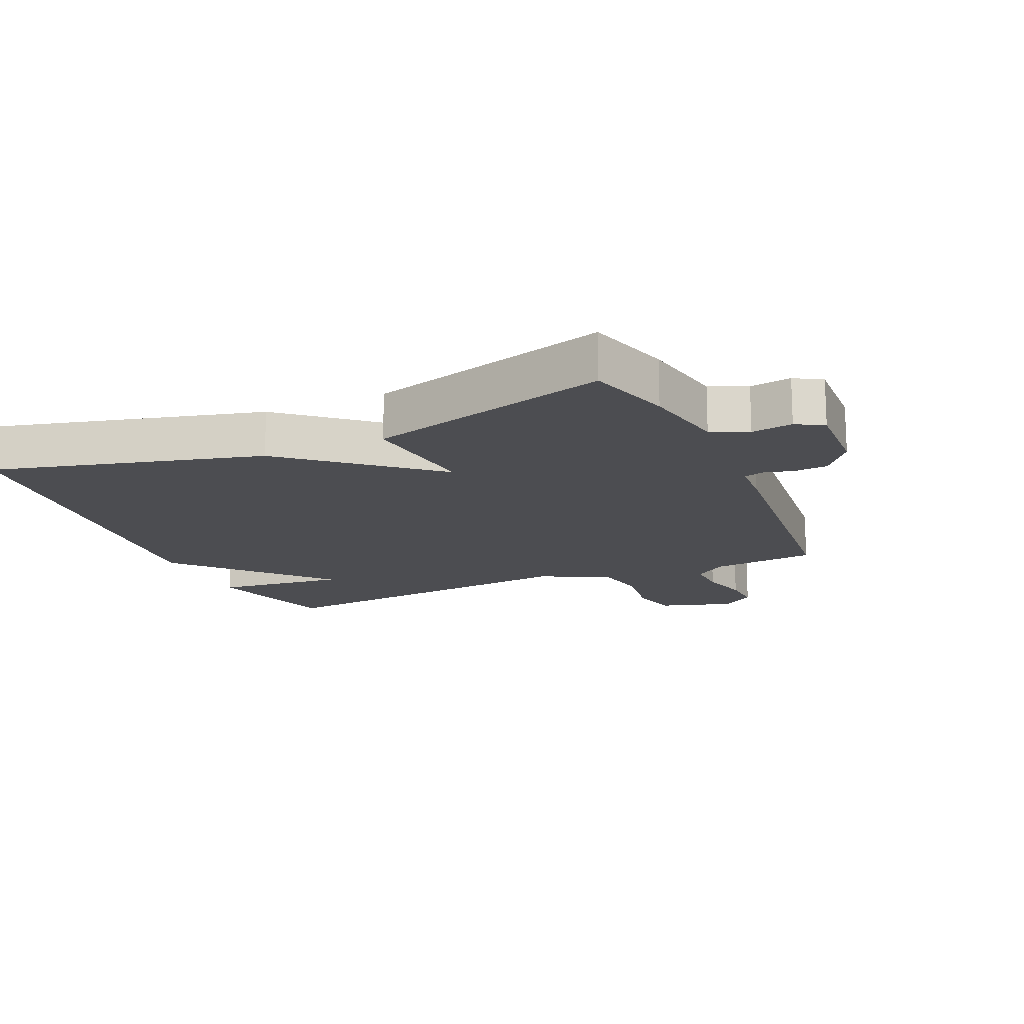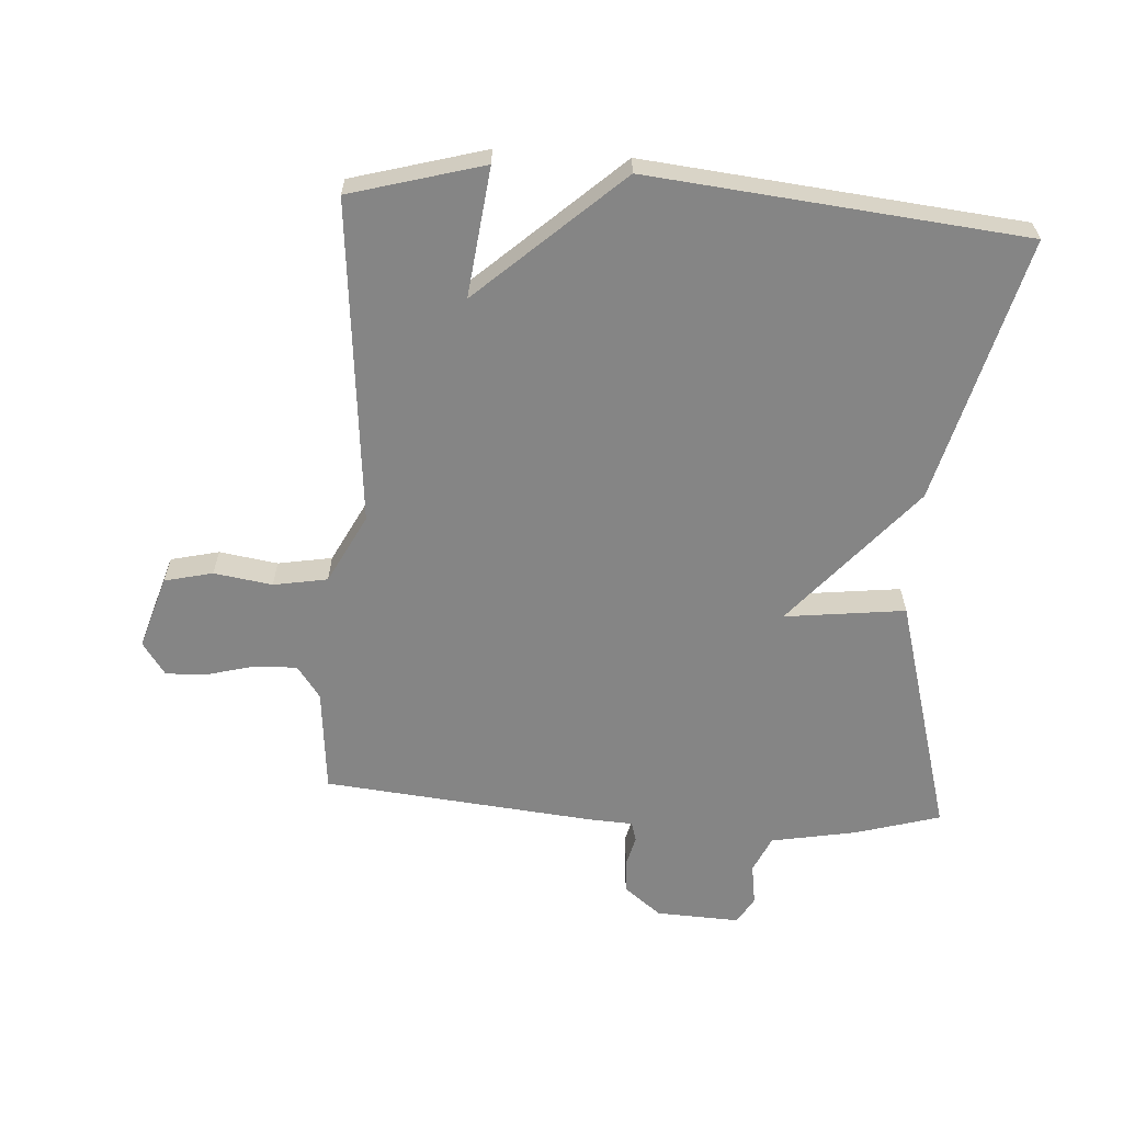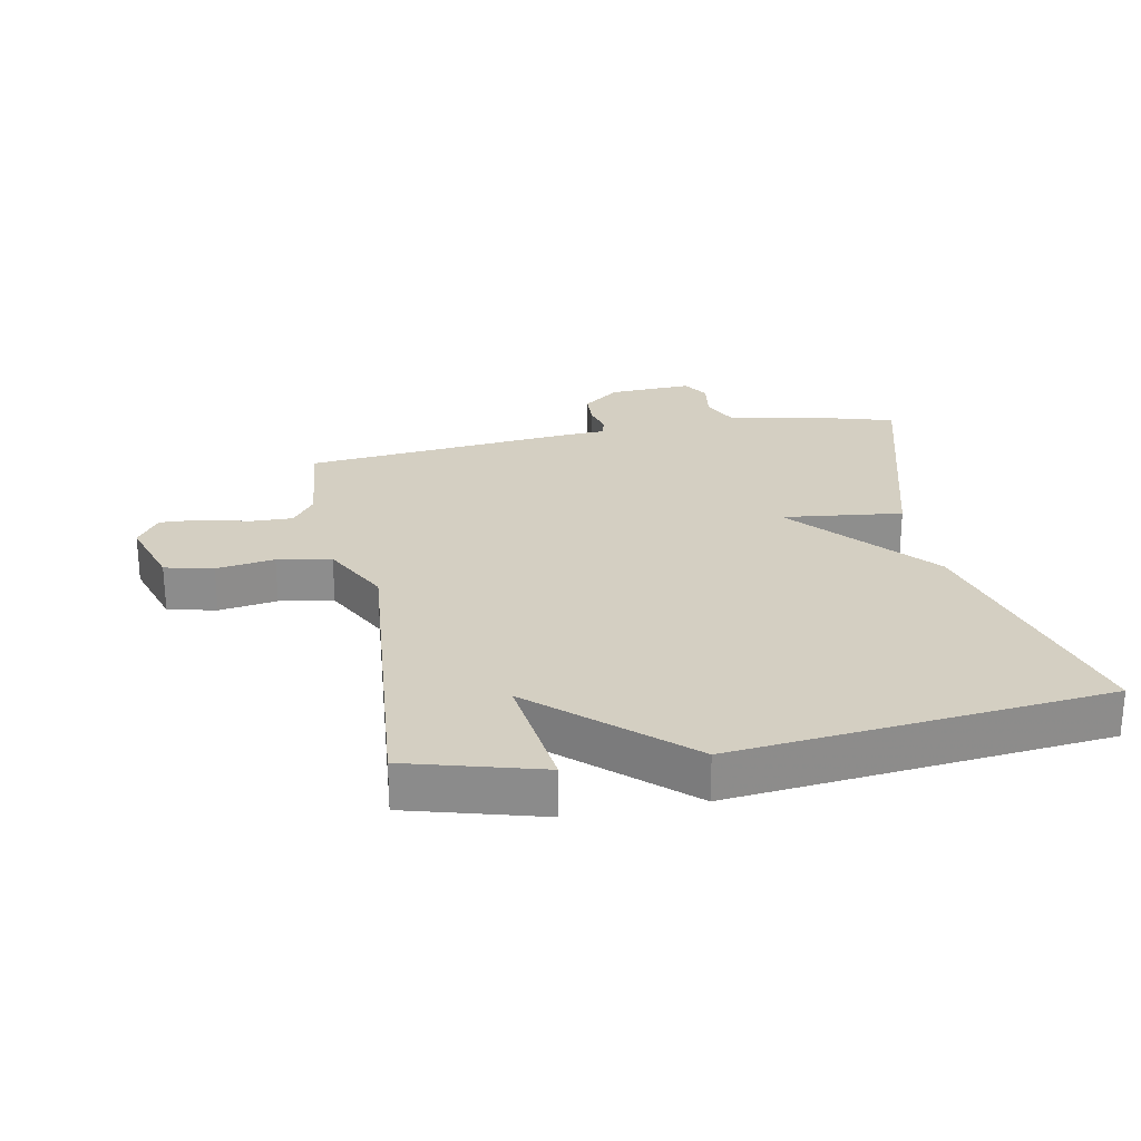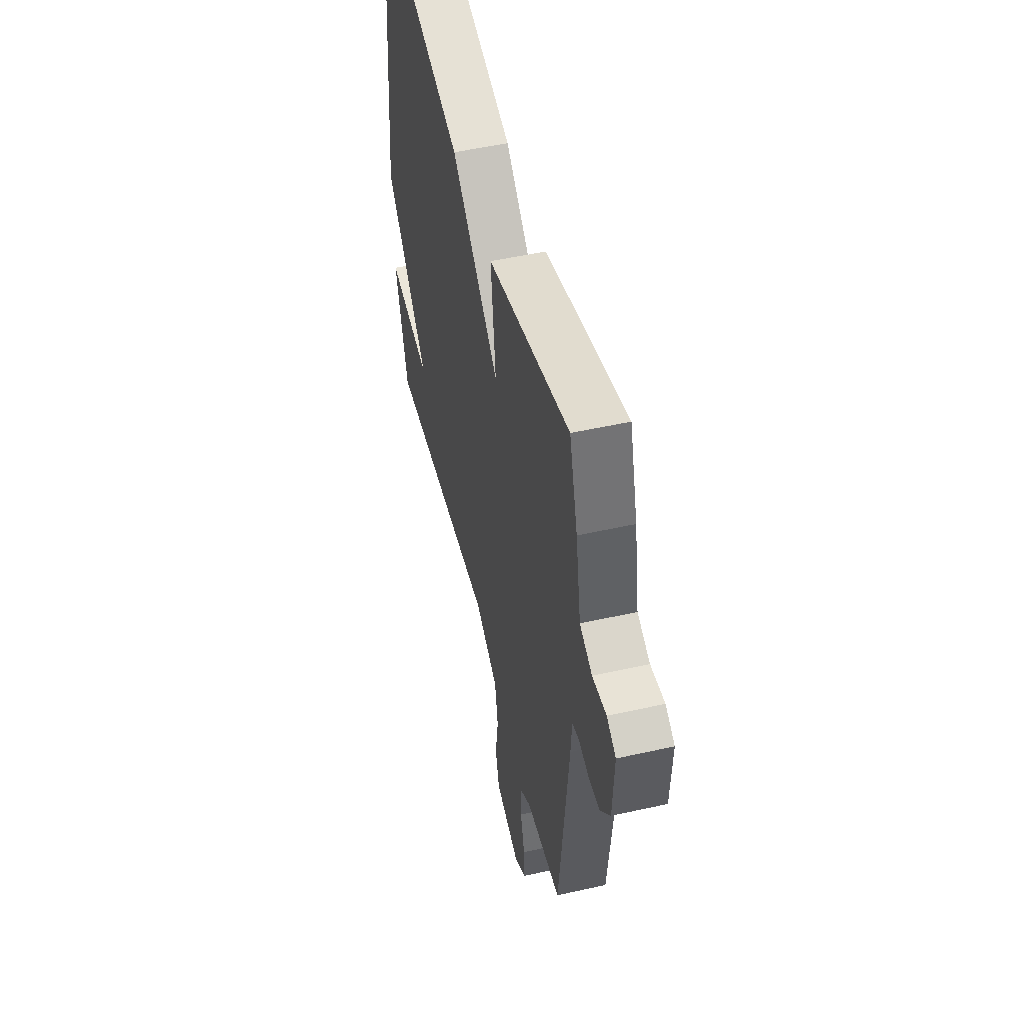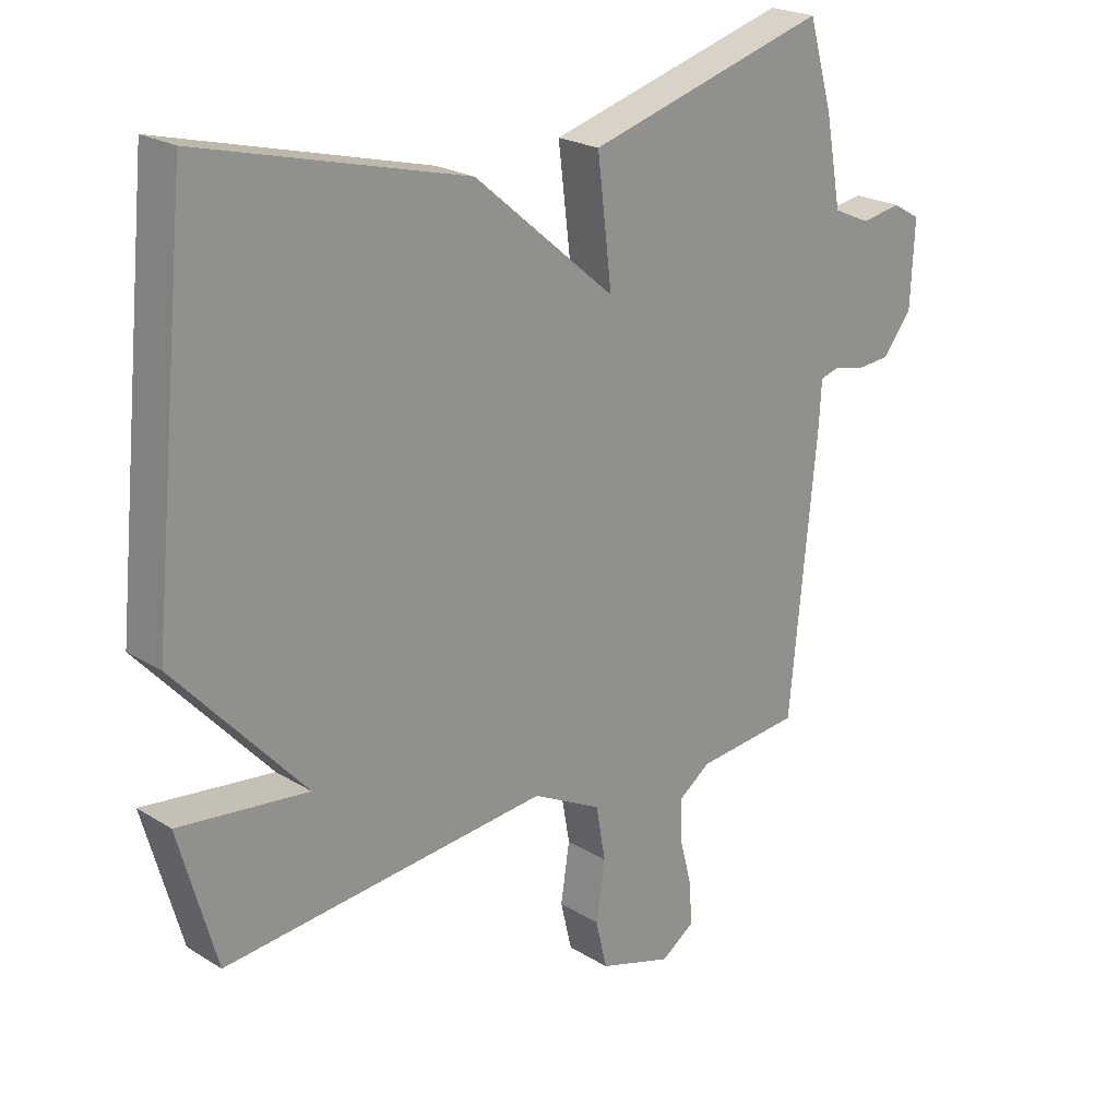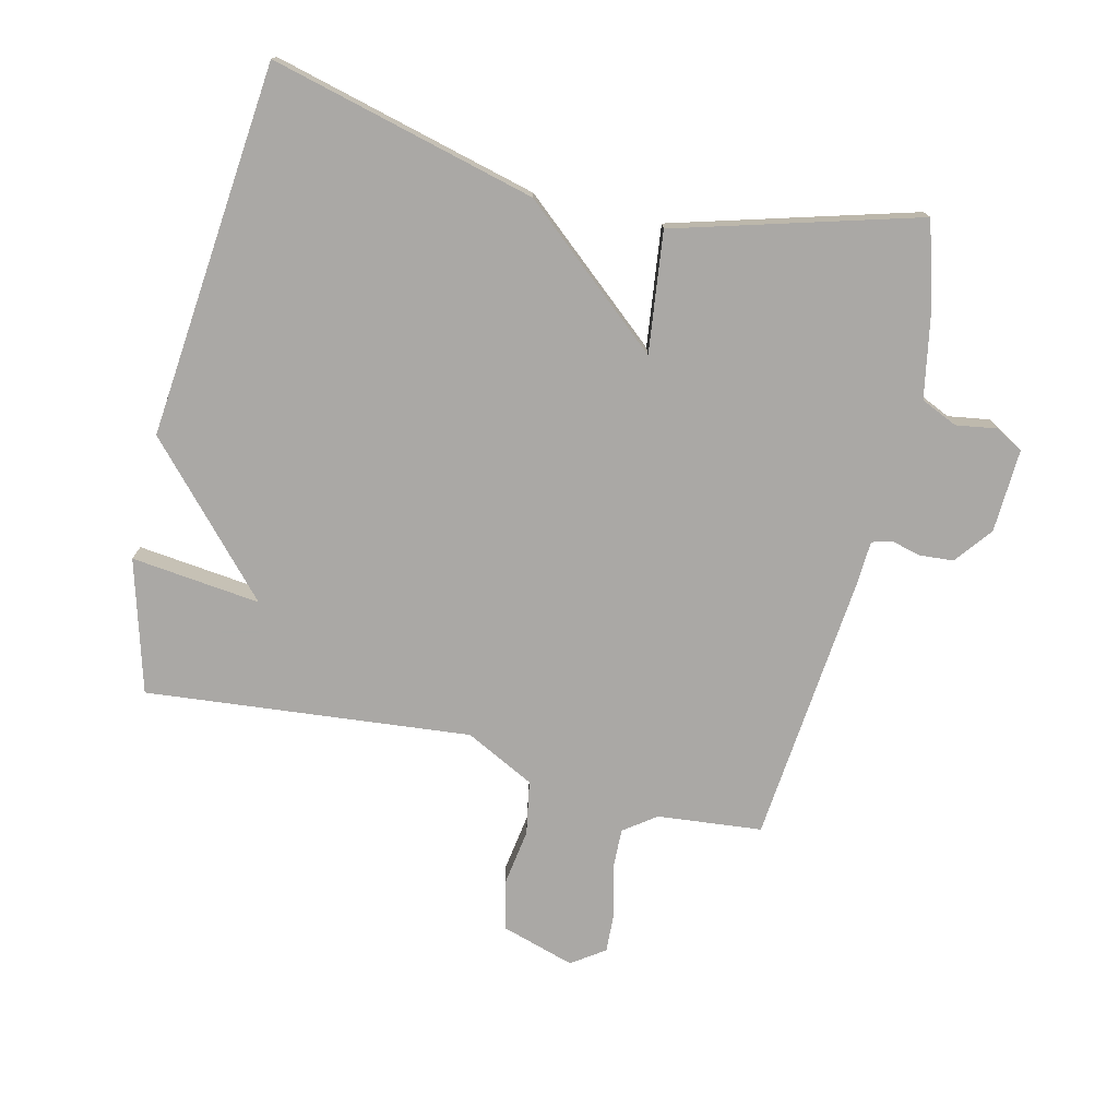
<metadata>
{"format":"obj","ext":"obj","renderer":"f3d","projection":"perspective","resolution":1024,"background":"white","views":[{"elev":-16.1,"azim":23.9,"up":"+Y"},{"elev":-61.8,"azim":-93.8,"up":"+Y"},{"elev":25.5,"azim":-101.1,"up":"+Y"},{"elev":51.1,"azim":76.3,"up":"+Z"},{"elev":22.5,"azim":-43.3,"up":"+Z"},{"elev":-75.1,"azim":-13.3,"up":"+Y"}]}
</metadata>
<code>
v -0.5 0.07 0.5
v -0.082 0.07 0.392
v 0.141 0.07 0.202
v 0.118 0.07 0.392
v 0.5 0.07 0.5
v 0.539 0.07 0.366
v 0.564 0.07 0.231
v 0.622 0.07 0.205
v 0.687 0.07 0.215
v 0.73 0.07 0.19
v 0.724 0.07 0.058
v 0.678 0.07 -0.001
v 0.625 0.07 -0.005
v 0.577 0.07 0.007
v 0.546 0.07 -0.002
v 0.542 0.07 -0.073
v 0.5 0.07 -0.5
v 0.335 0.07 -0.516
v 0.284 0.07 -0.553
v 0.286 0.07 -0.619
v 0.306 0.07 -0.695
v 0.309 0.07 -0.76
v 0.257 0.07 -0.796
v 0.141 0.07 -0.76
v 0.123 0.07 -0.684
v 0.137 0.07 -0.592
v 0.122 0.07 -0.507
v 0.013 0.07 -0.451
v -0.5 0.07 -0.5
v -0.559 0.07 -0.29
v -0.355 0.07 -0.314
v -0.559 0.07 -0.09
v -0.5 0 0.5
v -0.082 0 0.392
v 0.141 0 0.202
v 0.118 0 0.392
v 0.5 0 0.5
v 0.539 0 0.366
v 0.564 0 0.231
v 0.622 0 0.205
v 0.687 0 0.215
v 0.73 0 0.19
v 0.724 0 0.058
v 0.678 0 -0.001
v 0.625 0 -0.005
v 0.577 0 0.007
v 0.546 0 -0.002
v 0.542 0 -0.073
v 0.5 0 -0.5
v 0.335 0 -0.516
v 0.284 0 -0.553
v 0.286 0 -0.619
v 0.306 0 -0.695
v 0.309 0 -0.76
v 0.257 0 -0.796
v 0.141 0 -0.76
v 0.123 0 -0.684
v 0.137 0 -0.592
v 0.122 0 -0.507
v 0.013 0 -0.451
v -0.5 0 -0.5
v -0.559 0 -0.29
v -0.355 0 -0.314
v -0.559 0 -0.09
f 1 2 3
f 32 1 3
f 31 32 3
f 28 29 30 31
f 28 31 3
f 27 28 3
f 26 27 3
f 24 25 26
f 23 24 26
f 22 23 26
f 21 22 26
f 20 21 26
f 19 20 26 3
f 5 6 7
f 4 5 7
f 3 4 7
f 19 3 7
f 18 19 7
f 15 16 17 18
f 15 18 7 8
f 9 10 11
f 8 9 11
f 15 8 11
f 14 15 11
f 11 12 13 14
f 35 34 33
f 35 33 64
f 35 64 63
f 63 62 61 60
f 35 63 60
f 35 60 59
f 35 59 58
f 58 57 56
f 58 56 55
f 58 55 54
f 58 54 53
f 58 53 52
f 35 58 52 51
f 39 38 37
f 39 37 36
f 39 36 35
f 39 35 51
f 39 51 50
f 50 49 48 47
f 40 39 50 47
f 43 42 41
f 43 41 40
f 43 40 47
f 43 47 46
f 46 45 44 43
f 1 33 34 2
f 2 34 35 3
f 3 35 36 4
f 4 36 37 5
f 5 37 38 6
f 6 38 39 7
f 7 39 40 8
f 8 40 41 9
f 9 41 42 10
f 10 42 43 11
f 11 43 44 12
f 12 44 45 13
f 13 45 46 14
f 14 46 47 15
f 15 47 48 16
f 16 48 49 17
f 17 49 50 18
f 18 50 51 19
f 19 51 52 20
f 20 52 53 21
f 21 53 54 22
f 22 54 55 23
f 23 55 56 24
f 24 56 57 25
f 25 57 58 26
f 26 58 59 27
f 27 59 60 28
f 28 60 61 29
f 29 61 62 30
f 30 62 63 31
f 31 63 64 32
f 32 64 33 1

</code>
